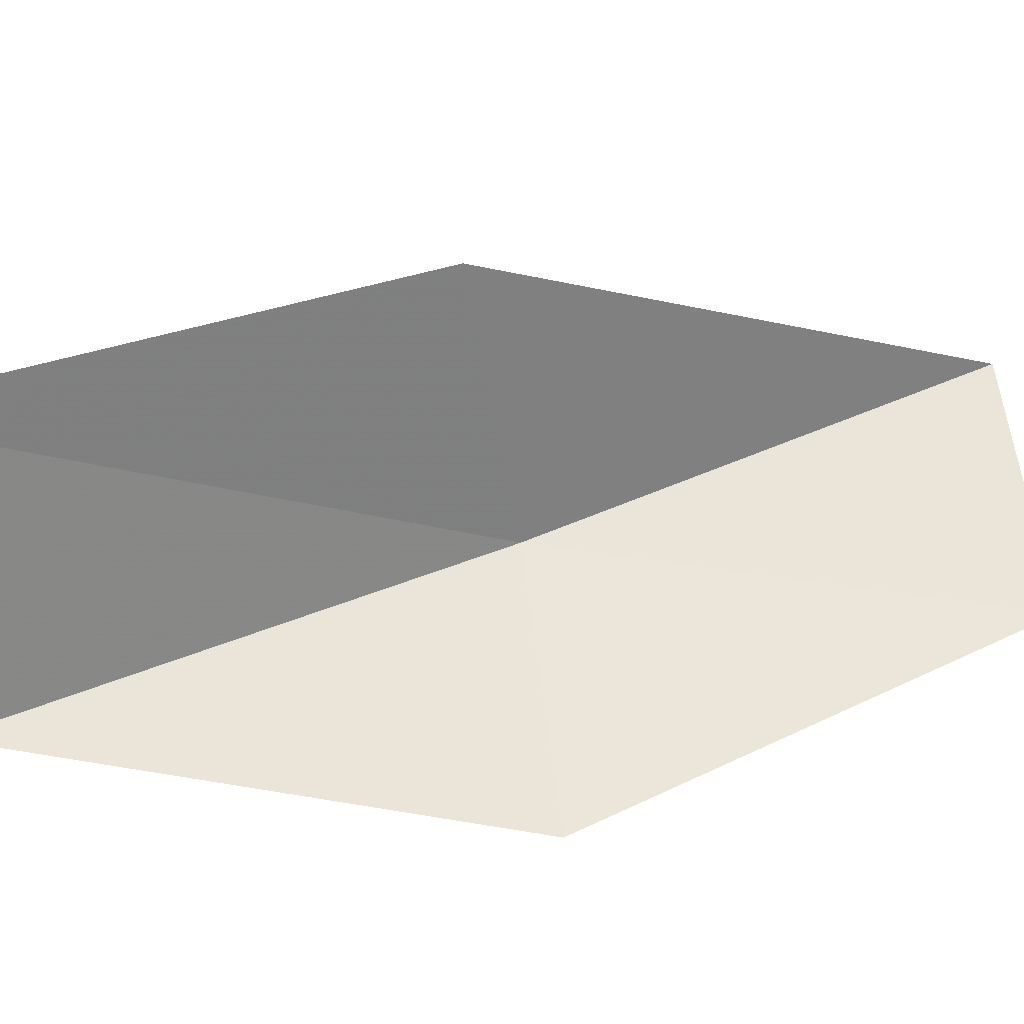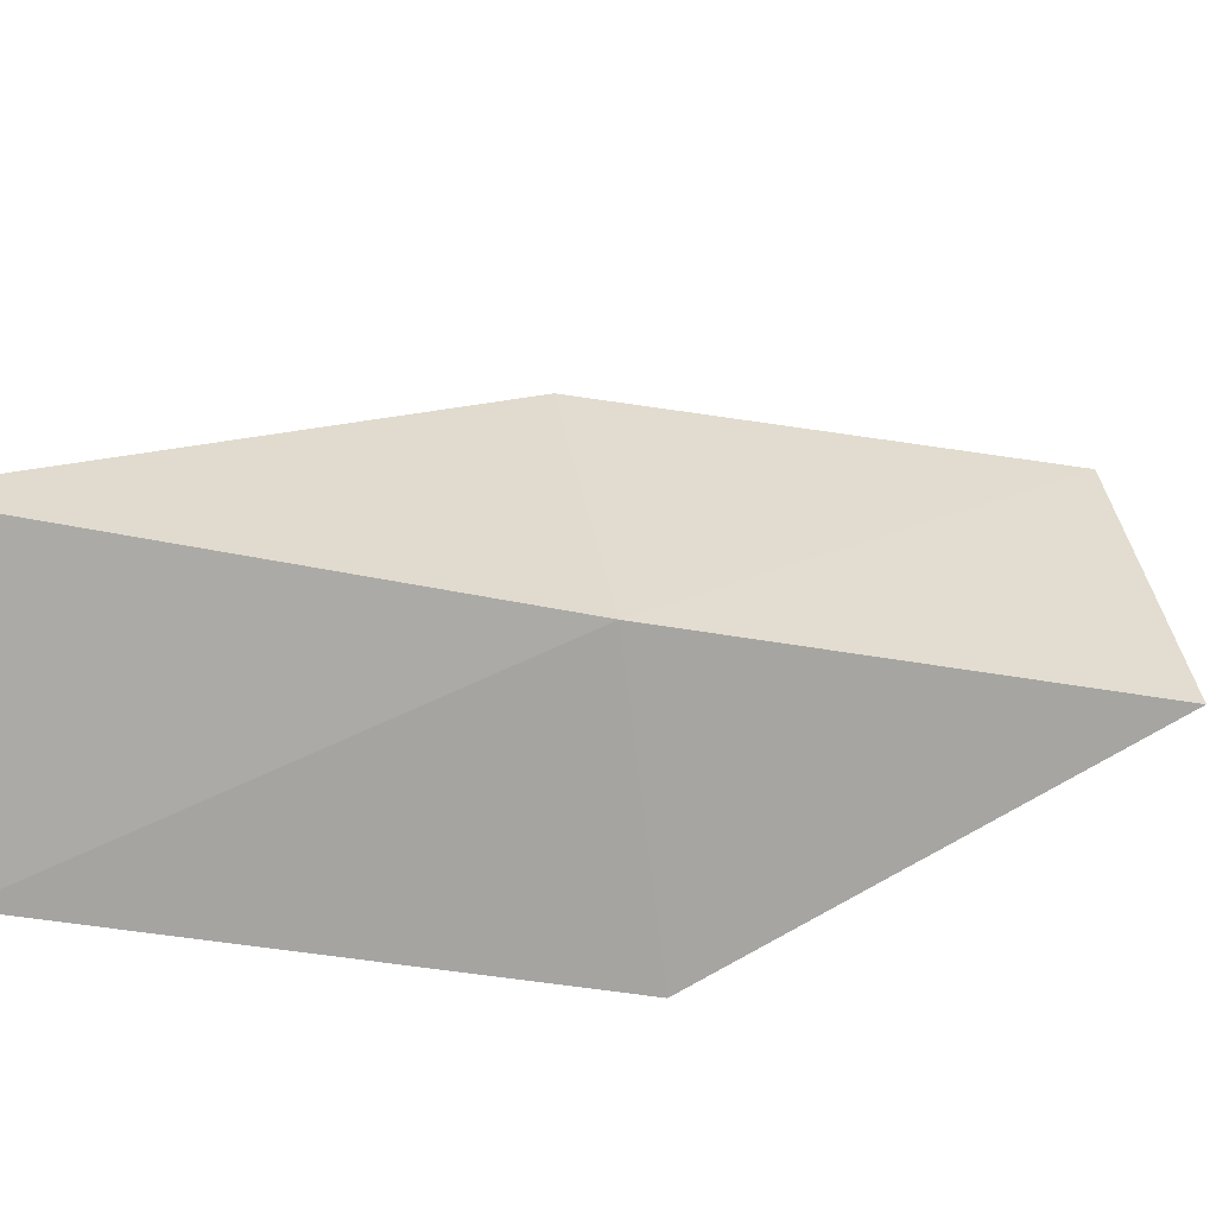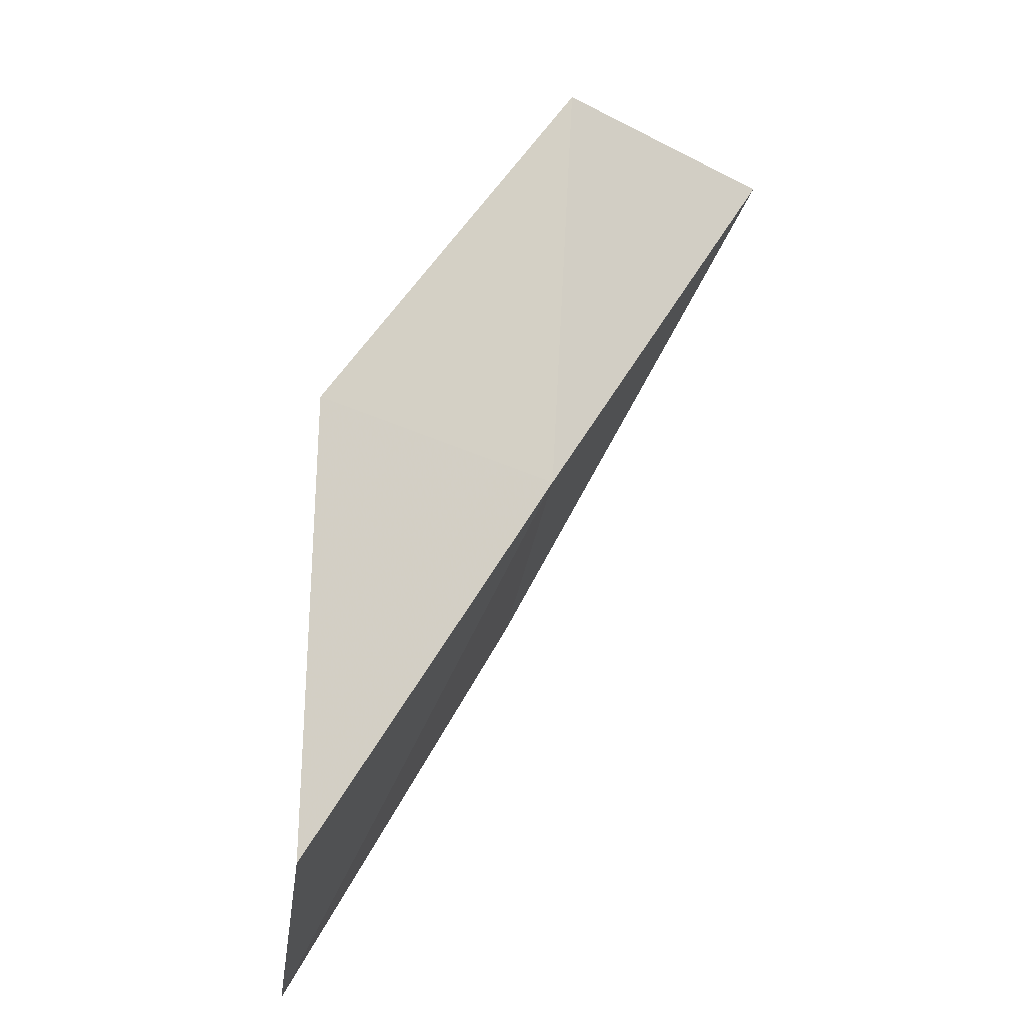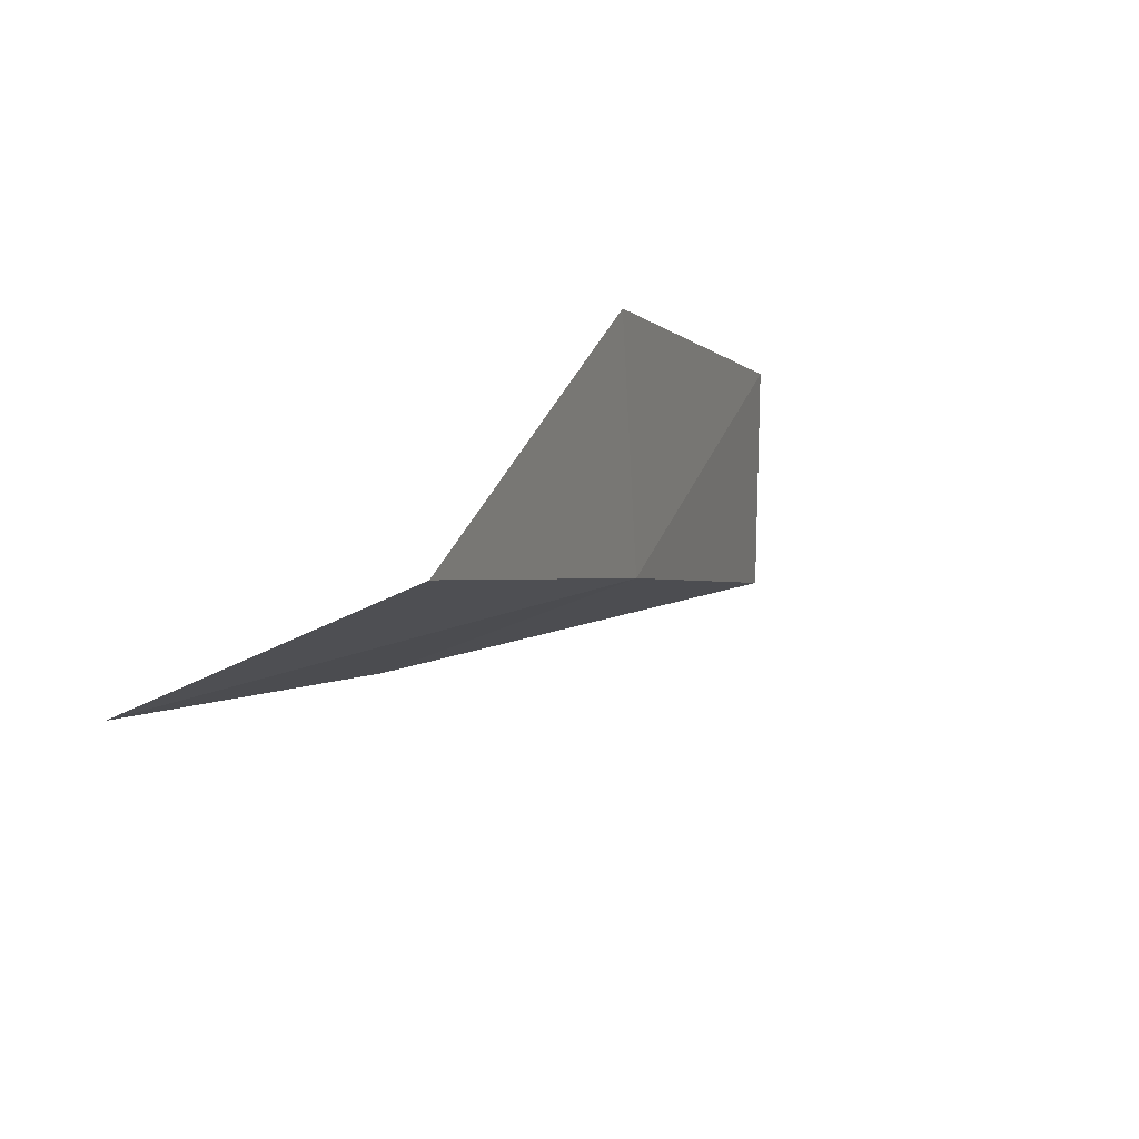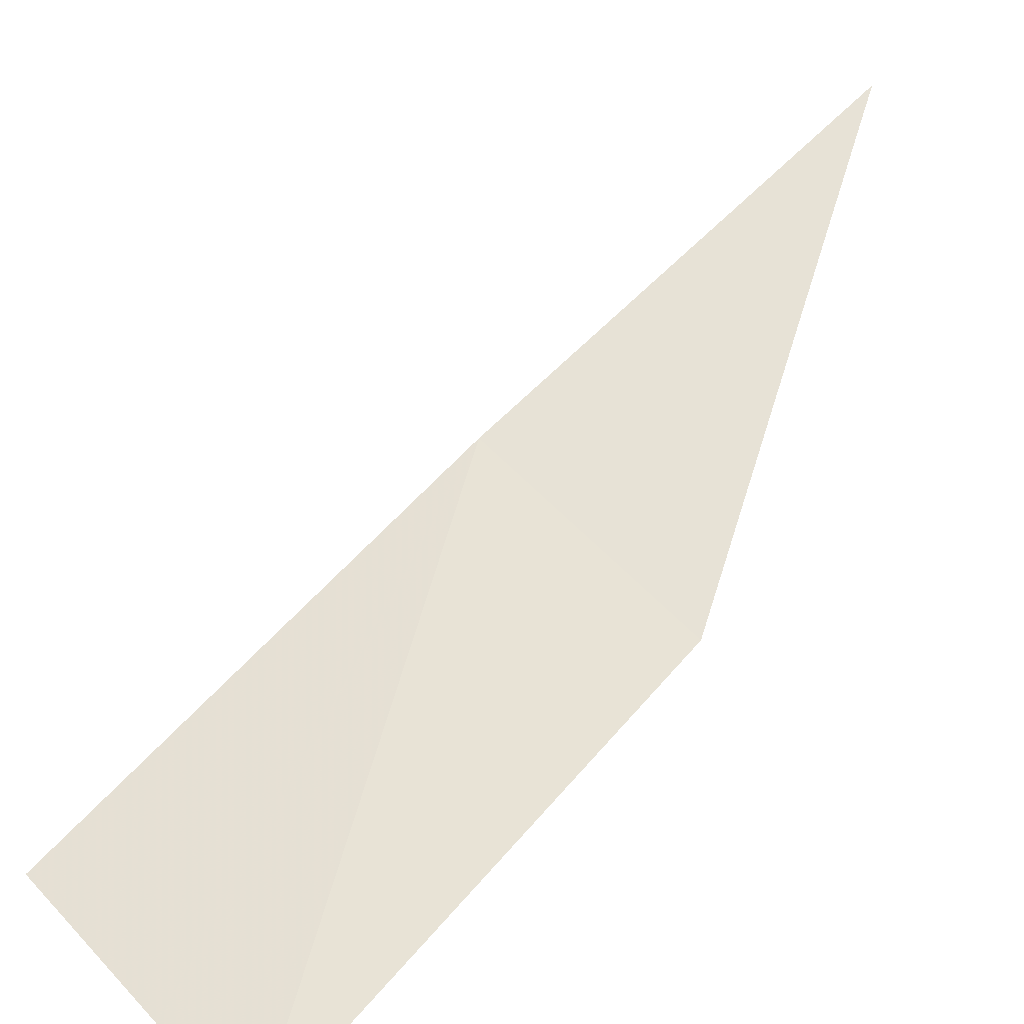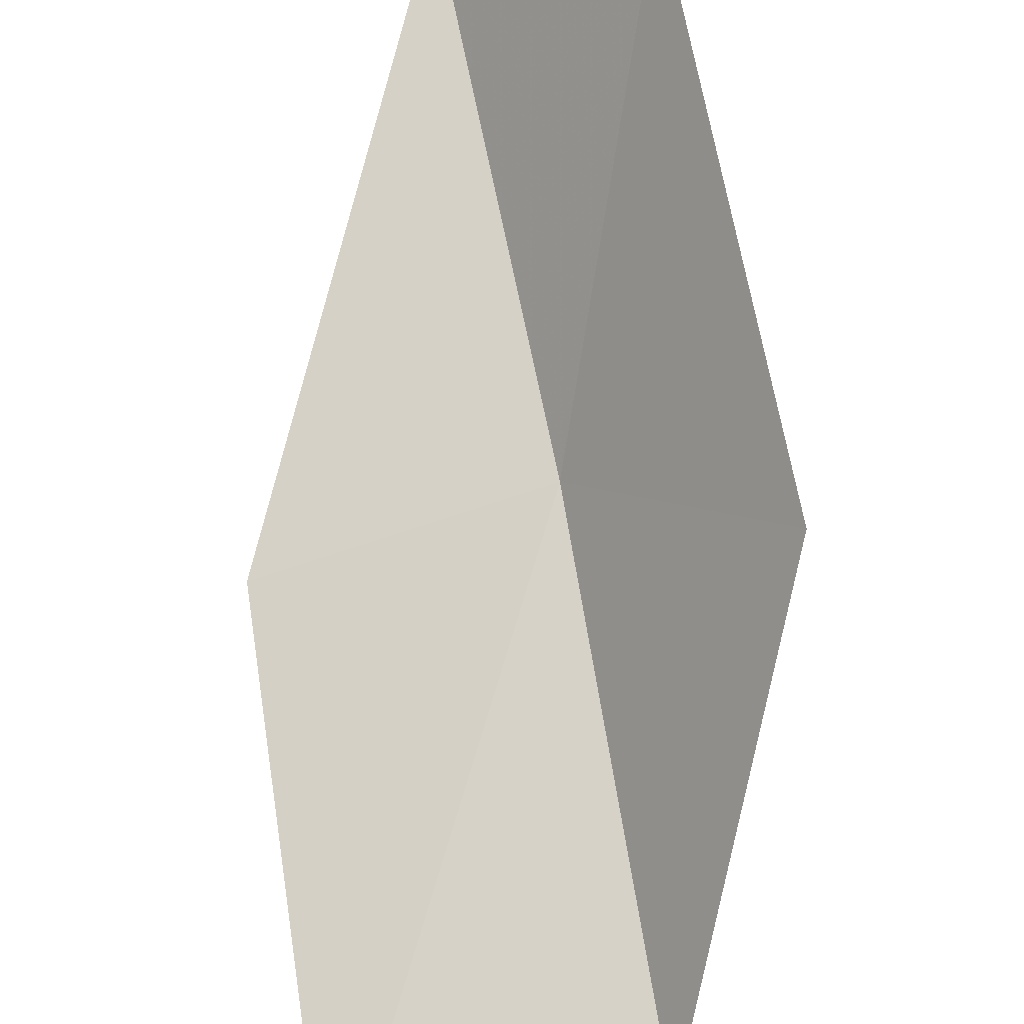
<metadata>
{"format":"obj","ext":"obj","renderer":"f3d","projection":"perspective","resolution":1024,"background":"white","views":[{"elev":-76.1,"azim":-79.8,"up":"+Y"},{"elev":60.2,"azim":79.5,"up":"+Y"},{"elev":-39.3,"azim":102.2,"up":"+Z"},{"elev":-67.2,"azim":45.1,"up":"+Z"},{"elev":16.6,"azim":-132.0,"up":"+Y"},{"elev":-70.3,"azim":10.6,"up":"+Y"}]}
</metadata>
<code>
v 27.06 -24.48 83.55
v 24.46 -25.58 83.55
v 26.8 -21.94 88.06
v 28.69 -23.86 88.06
v 28.95 -26.6 83.55
v 24.35 -28.11 79.05
v 27.14 -27.09 79.05
f 1 3 2
f 1 5 4
f 1 4 3
f 1 6 7
f 1 2 6
f 1 7 5

</code>
